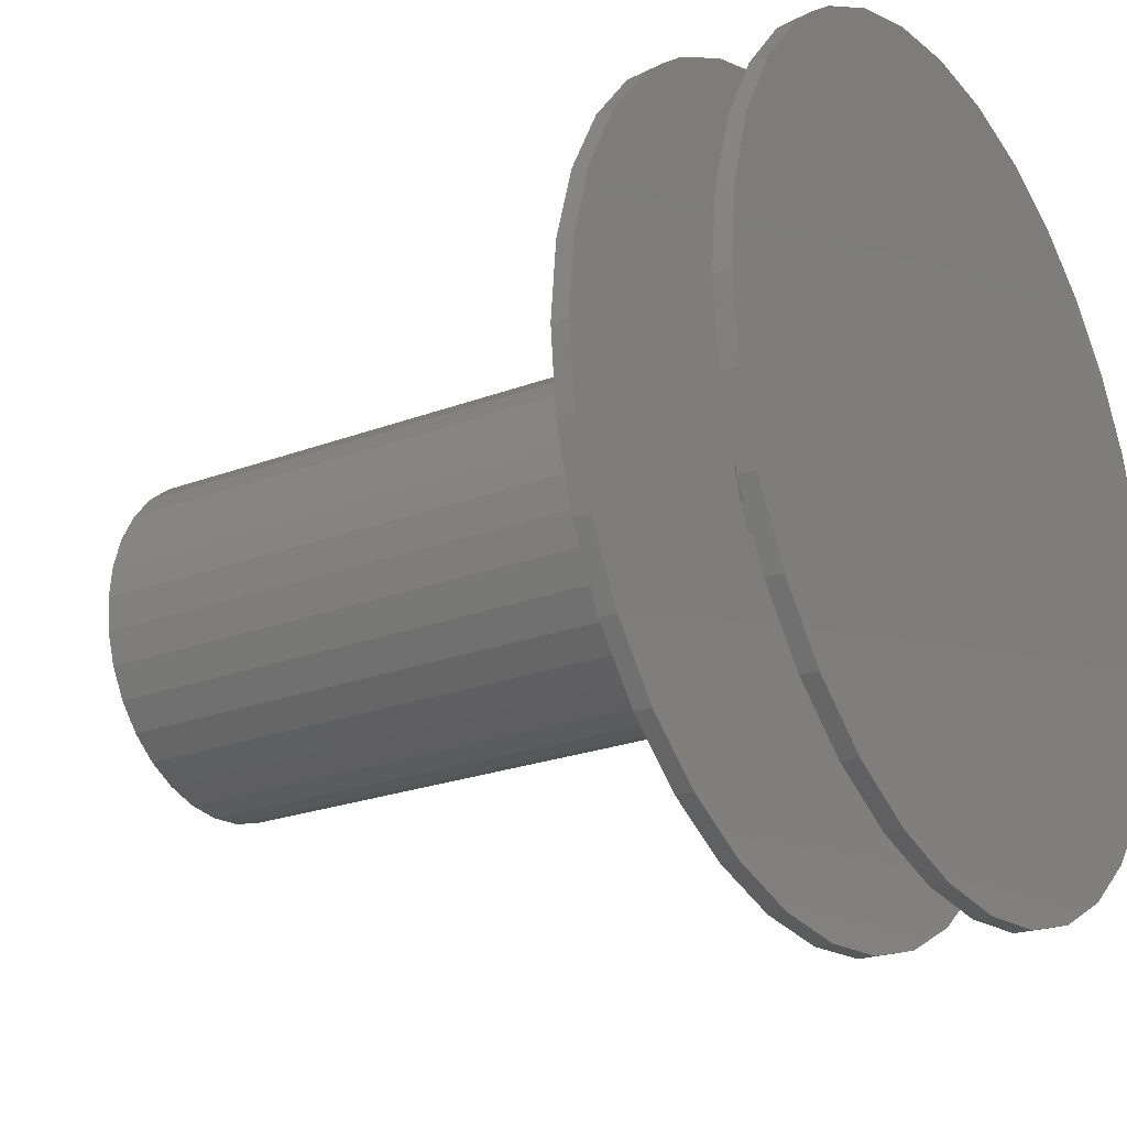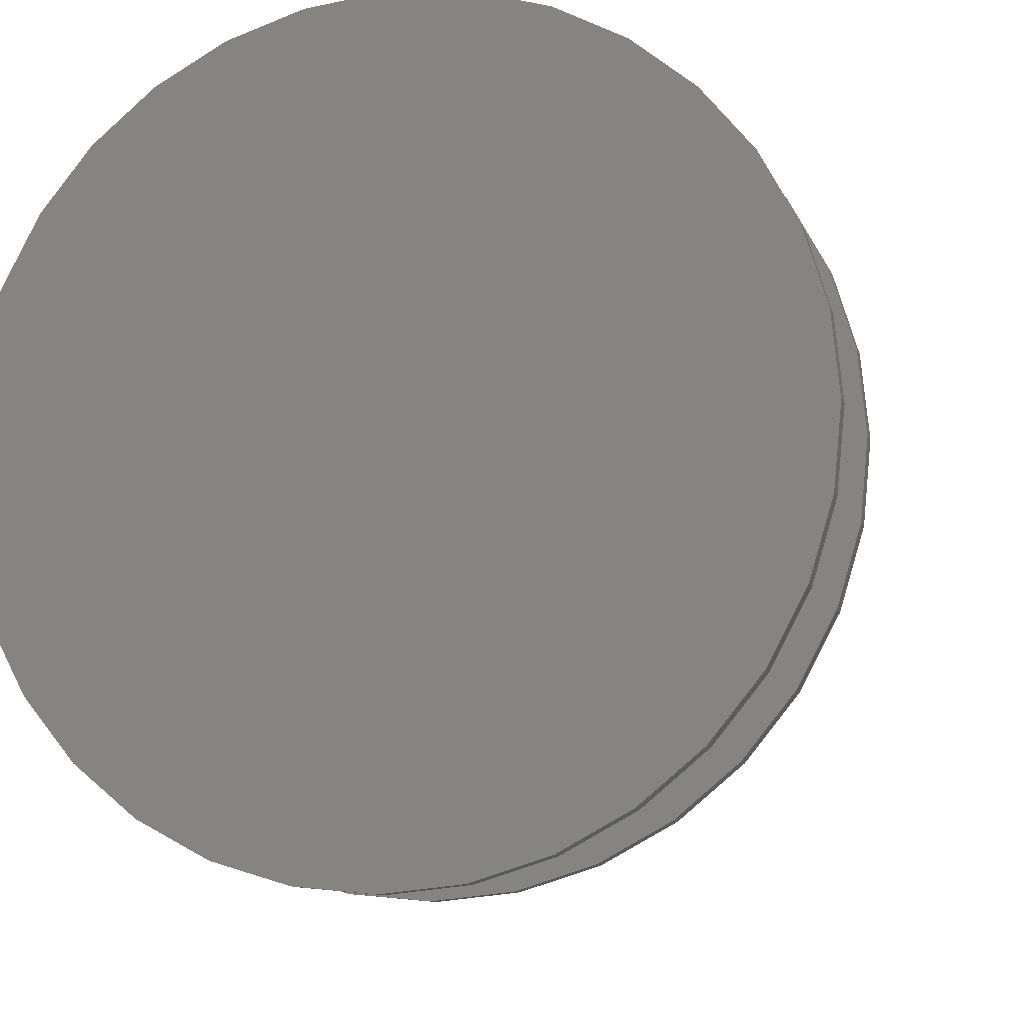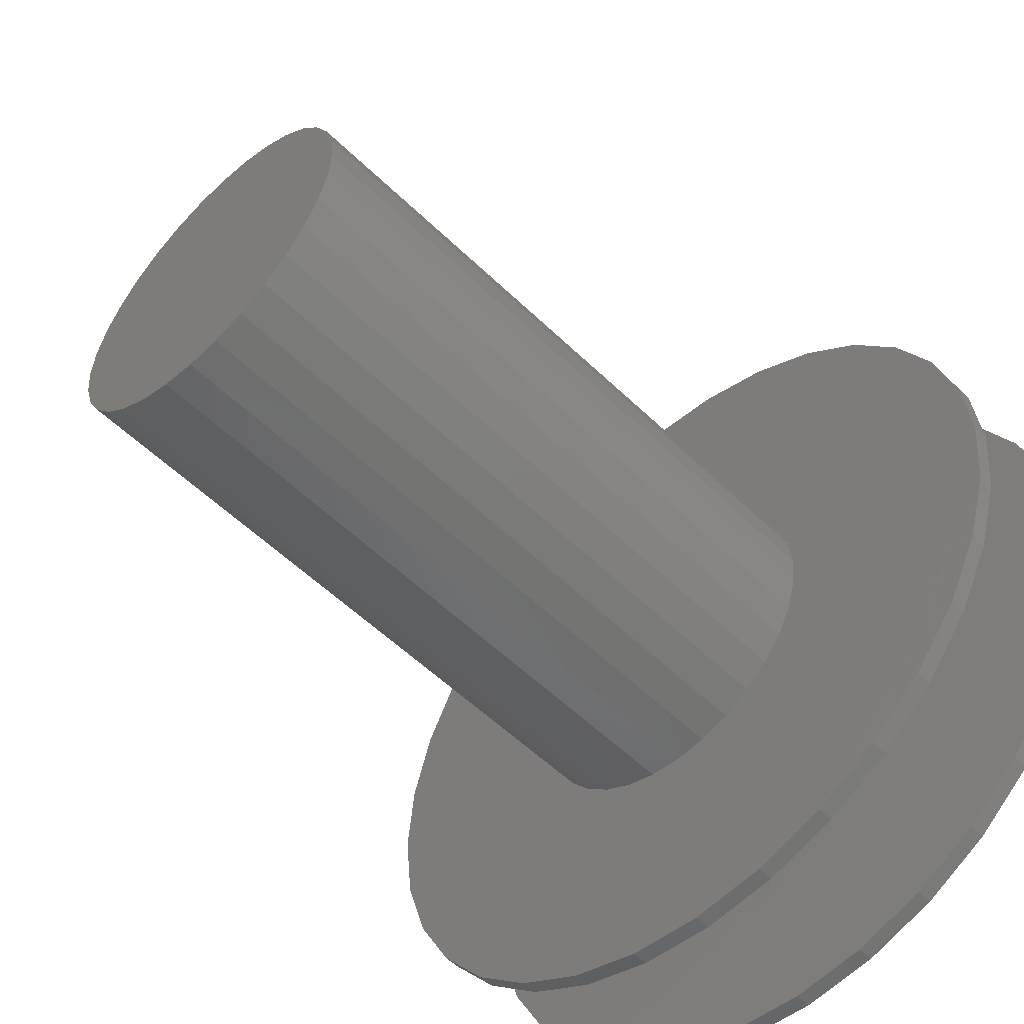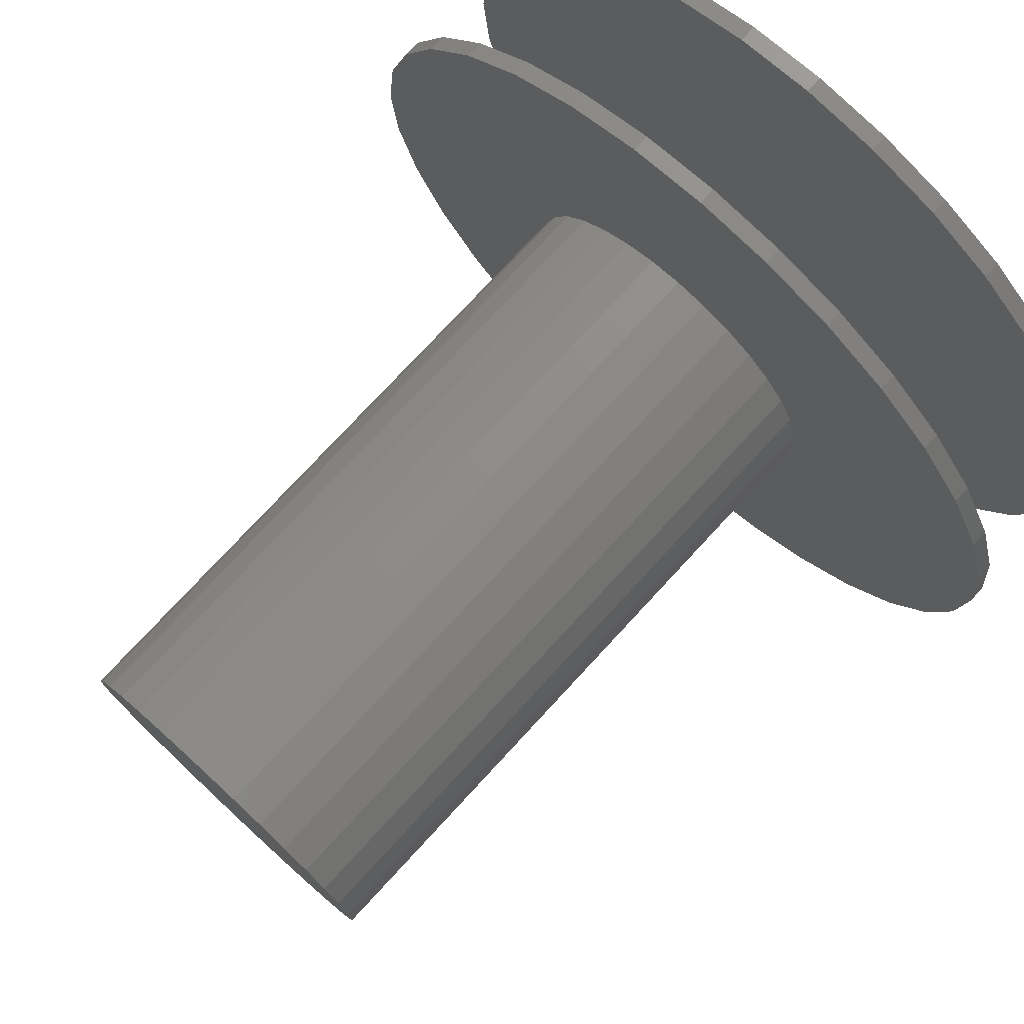
<metadata>
{"format":"stl","ext":"stl","renderer":"f3d","projection":"perspective","resolution":1024,"background":"white","views":[{"elev":-23.3,"azim":122.7,"up":"+Y"},{"elev":-10.7,"azim":-163.9,"up":"+Y"},{"elev":-54.3,"azim":44.2,"up":"+Y"},{"elev":75.8,"azim":42.7,"up":"+Y"}]}
</metadata>
<code>
# stl→obj: 256 verts, 504 faces
v -0.3589 4.53e-17 0.1328
v -0.3589 4.53e-17 0.1484
v -0.3518 0.07216 0.1328
v -0.3518 0.07216 0.1484
v -0.3307 0.1416 0.1328
v -0.3307 0.1416 0.1484
v -0.2965 0.2055 0.1328
v -0.2965 0.2055 0.1484
v -0.2505 0.2616 0.1328
v -0.2505 0.2616 0.1484
v -0.1945 0.3076 0.1328
v -0.1945 0.3076 0.1484
v -0.1305 0.3417 0.1328
v -0.1305 0.3417 0.1484
v -0.06114 0.3628 0.1328
v -0.06114 0.3628 0.1484
v 0.01102 0.3699 0.1328
v 0.01102 0.3699 0.1484
v 0.08318 0.3628 0.1328
v 0.08318 0.3628 0.1484
v 0.1526 0.3417 0.1328
v 0.1526 0.3417 0.1484
v 0.2165 0.3076 0.1328
v 0.2165 0.3076 0.1484
v 0.2726 0.2616 0.1328
v 0.2726 0.2616 0.1484
v 0.3186 0.2055 0.1328
v 0.3186 0.2055 0.1484
v 0.3528 0.1416 0.1328
v 0.3528 0.1416 0.1484
v 0.3738 0.07216 0.1328
v 0.3738 0.07216 0.1484
v 0.3809 0 0.1328
v 0.3809 0 0.1484
v -0.3589 4.53e-17 0
v -0.3589 4.53e-17 0.01562
v -0.3518 0.07216 0
v -0.3518 0.07216 0.01562
v -0.3307 0.1416 0
v -0.3307 0.1416 0.01562
v -0.2965 0.2055 0
v -0.2965 0.2055 0.01562
v -0.2505 0.2616 0
v -0.2505 0.2616 0.01562
v -0.1945 0.3076 0
v -0.1945 0.3076 0.01562
v -0.1305 0.3417 0
v -0.1305 0.3417 0.01562
v -0.06114 0.3628 0
v -0.06114 0.3628 0.01562
v 0.01102 0.3699 0
v 0.01102 0.3699 0.01562
v 0.08318 0.3628 0
v 0.08318 0.3628 0.01562
v 0.1526 0.3417 0
v 0.1526 0.3417 0.01562
v 0.2165 0.3076 0
v 0.2165 0.3076 0.01562
v 0.2726 0.2616 0
v 0.2726 0.2616 0.01562
v 0.3186 0.2055 0
v 0.3186 0.2055 0.01562
v 0.3528 0.1416 0
v 0.3528 0.1416 0.01562
v 0.3738 0.07216 0
v 0.3738 0.07216 0.01562
v 0.3809 0 0
v 0.3809 0 0.01562
v 0.3738 -0.07216 0.1328
v 0.3738 -0.07216 0.1484
v 0.3528 -0.1416 0.1328
v 0.3528 -0.1416 0.1484
v 0.3186 -0.2055 0.1328
v 0.3186 -0.2055 0.1484
v 0.2726 -0.2616 0.1328
v 0.2726 -0.2616 0.1484
v 0.2165 -0.3076 0.1328
v 0.2165 -0.3076 0.1484
v 0.1526 -0.3417 0.1328
v 0.1526 -0.3417 0.1484
v 0.08318 -0.3628 0.1328
v 0.08318 -0.3628 0.1484
v 0.01102 -0.3699 0.1328
v 0.01102 -0.3699 0.1484
v -0.06114 -0.3628 0.1328
v -0.06114 -0.3628 0.1484
v -0.1305 -0.3417 0.1328
v -0.1305 -0.3417 0.1484
v -0.1945 -0.3076 0.1328
v -0.1945 -0.3076 0.1484
v -0.2505 -0.2616 0.1328
v -0.2505 -0.2616 0.1484
v -0.2965 -0.2055 0.1328
v -0.2965 -0.2055 0.1484
v -0.3307 -0.1416 0.1328
v -0.3307 -0.1416 0.1484
v -0.3518 -0.07216 0.1328
v -0.3518 -0.07216 0.1484
v 0.3738 -0.07216 0
v 0.3738 -0.07216 0.01562
v 0.3528 -0.1416 0
v 0.3528 -0.1416 0.01562
v 0.3186 -0.2055 0
v 0.3186 -0.2055 0.01562
v 0.2726 -0.2616 0
v 0.2726 -0.2616 0.01562
v 0.2165 -0.3076 0
v 0.2165 -0.3076 0.01562
v 0.1526 -0.3417 0
v 0.1526 -0.3417 0.01562
v 0.08318 -0.3628 0
v 0.08318 -0.3628 0.01562
v 0.01102 -0.3699 0
v 0.01102 -0.3699 0.01562
v -0.06114 -0.3628 0
v -0.06114 -0.3628 0.01562
v -0.1305 -0.3417 0
v -0.1305 -0.3417 0.01562
v -0.1945 -0.3076 0
v -0.1945 -0.3076 0.01562
v -0.2505 -0.2616 0
v -0.2505 -0.2616 0.01562
v -0.2965 -0.2055 0
v -0.2965 -0.2055 0.01562
v -0.3307 -0.1416 0
v -0.3307 -0.1416 0.01562
v -0.3518 -0.07216 0
v -0.3518 -0.07216 0.01562
v -0.07509 0.1183 0.1328
v -0.09665 0.1006 0.1328
v -0.1143 0.07904 0.1328
v -0.1275 -0.05444 0.1328
v -0.1356 -0.02776 0.1328
v -0.1143 -0.07904 0.1328
v 0.1045 0.1006 0.1328
v 0.08299 0.1183 0.1328
v 0.1222 0.07904 0.1328
v 0.1354 -0.05444 0.1328
v 0.1435 -0.02776 0.1328
v 0.1222 -0.07904 0.1328
v 0.1462 0 0.1328
v 0.1435 0.02776 0.1328
v 0.1354 0.05444 0.1328
v -0.1275 0.05444 0.1328
v -0.1356 0.02776 0.1328
v -0.1383 1.742e-17 0.1328
v 0.003947 0.1423 0.1328
v 0.0317 0.1395 0.1328
v -0.02381 0.1395 0.1328
v -0.0505 0.1314 0.1328
v -0.09665 -0.1006 0.1328
v -0.07509 -0.1183 0.1328
v -0.0505 -0.1314 0.1328
v -0.02381 -0.1395 0.1328
v 0.003947 -0.1423 0.1328
v 0.05839 0.1314 0.1328
v 0.0317 -0.1395 0.1328
v 0.05839 -0.1314 0.1328
v 0.08299 -0.1183 0.1328
v 0.1045 -0.1006 0.1328
v 0.003947 0.1423 0.7344
v 0.0317 0.1395 0.7344
v -0.02381 0.1395 0.7344
v -0.0505 0.1314 0.7344
v 0.05839 0.1314 0.7344
v 0.0317 -0.1395 0.7344
v -0.02381 -0.1395 0.7344
v 0.05839 -0.1314 0.7344
v 0.003947 -0.1423 0.7344
v -0.0505 -0.1314 0.7344
v -0.07509 -0.1183 0.7344
v 0.08299 -0.1183 0.7344
v -0.09665 -0.1006 0.7344
v 0.1045 -0.1006 0.7344
v -0.1143 -0.07904 0.7344
v 0.1222 -0.07904 0.7344
v -0.1275 -0.05444 0.7344
v 0.1354 -0.05444 0.7344
v -0.1356 -0.02776 0.7344
v 0.1435 -0.02776 0.7344
v -0.1383 1.742e-17 0.7344
v 0.1462 0 0.7344
v -0.1356 0.02776 0.7344
v 0.1435 0.02776 0.7344
v -0.1275 0.05444 0.7344
v 0.1354 0.05444 0.7344
v -0.1143 0.07904 0.7344
v 0.1222 0.07904 0.7344
v -0.09665 0.1006 0.7344
v 0.1045 0.1006 0.7344
v -0.07509 0.1183 0.7344
v 0.08299 0.1183 0.7344
v -0.1077 0.1116 0.1484
v -0.1273 0.08772 0.1484
v -0.1539 1.934e-17 0.1484
v -0.1509 0.0308 0.1484
v -0.1273 -0.08772 0.1484
v -0.1077 -0.1116 0.1484
v -0.08377 -0.1313 0.1484
v -0.05648 -0.1459 0.1484
v 0.1156 0.1116 0.1484
v 0.1352 0.08772 0.1484
v 0.1498 0.06042 0.1484
v 0.1156 -0.1116 0.1484
v 0.09167 -0.1313 0.1484
v 0.06437 -0.1459 0.1484
v 0.03475 -0.1549 0.1484
v 0.003947 0.1579 0.1484
v 0.03475 0.1549 0.1484
v -0.05648 0.1459 0.1484
v -0.02686 0.1549 0.1484
v -0.1419 -0.06042 0.1484
v -0.1509 -0.0308 0.1484
v 0.003947 -0.1579 0.1484
v -0.02686 -0.1549 0.1484
v -0.08377 0.1313 0.1484
v -0.1419 0.06042 0.1484
v 0.09167 0.1313 0.1484
v 0.06437 0.1459 0.1484
v 0.1588 0.0308 0.1484
v 0.1618 0 0.1484
v 0.1588 -0.0308 0.1484
v 0.1498 -0.06042 0.1484
v 0.1352 -0.08772 0.1484
v -0.1539 1.934e-17 0.75
v -0.1509 0.0308 0.75
v -0.1419 0.06042 0.75
v -0.1273 0.08772 0.75
v -0.1077 0.1116 0.75
v -0.08377 0.1313 0.75
v -0.05648 0.1459 0.75
v -0.02686 0.1549 0.75
v 0.003947 0.1579 0.75
v 0.03475 0.1549 0.75
v 0.06437 0.1459 0.75
v 0.09167 0.1313 0.75
v 0.1156 0.1116 0.75
v 0.1352 0.08772 0.75
v 0.1498 0.06042 0.75
v 0.1588 0.0308 0.75
v 0.1618 0 0.75
v 0.1588 -0.0308 0.75
v 0.1498 -0.06042 0.75
v 0.1352 -0.08772 0.75
v 0.1156 -0.1116 0.75
v 0.09167 -0.1313 0.75
v 0.06437 -0.1459 0.75
v 0.03475 -0.1549 0.75
v 0.003947 -0.1579 0.75
v -0.02686 -0.1549 0.75
v -0.05648 -0.1459 0.75
v -0.08377 -0.1313 0.75
v -0.1077 -0.1116 0.75
v -0.1273 -0.08772 0.75
v -0.1419 -0.06042 0.75
v -0.1509 -0.0308 0.75
f 1 2 3
f 3 2 4
f 3 4 5
f 5 4 6
f 5 6 7
f 7 6 8
f 7 8 9
f 9 8 10
f 9 10 11
f 11 10 12
f 11 12 13
f 13 12 14
f 13 14 15
f 15 14 16
f 15 16 17
f 17 16 18
f 17 18 19
f 19 18 20
f 19 20 21
f 21 20 22
f 21 22 23
f 23 22 24
f 23 24 25
f 25 24 26
f 25 26 27
f 27 26 28
f 27 28 29
f 29 28 30
f 29 30 31
f 31 30 32
f 31 32 33
f 33 32 34
f 35 36 37
f 37 36 38
f 37 38 39
f 39 38 40
f 39 40 41
f 41 40 42
f 41 42 43
f 43 42 44
f 43 44 45
f 45 44 46
f 45 46 47
f 47 46 48
f 47 48 49
f 49 48 50
f 49 50 51
f 51 50 52
f 51 52 53
f 53 52 54
f 53 54 55
f 55 54 56
f 55 56 57
f 57 56 58
f 57 58 59
f 59 58 60
f 59 60 61
f 61 60 62
f 61 62 63
f 63 62 64
f 63 64 65
f 65 64 66
f 65 66 67
f 67 66 68
f 33 34 69
f 69 34 70
f 69 70 71
f 71 70 72
f 71 72 73
f 73 72 74
f 73 74 75
f 75 74 76
f 75 76 77
f 77 76 78
f 77 78 79
f 79 78 80
f 79 80 81
f 81 80 82
f 81 82 83
f 83 82 84
f 83 84 85
f 85 84 86
f 85 86 87
f 87 86 88
f 87 88 89
f 89 88 90
f 89 90 91
f 91 90 92
f 91 92 93
f 93 92 94
f 93 94 95
f 95 94 96
f 95 96 97
f 97 96 98
f 97 98 1
f 1 98 2
f 67 68 99
f 99 68 100
f 99 100 101
f 101 100 102
f 101 102 103
f 103 102 104
f 103 104 105
f 105 104 106
f 105 106 107
f 107 106 108
f 107 108 109
f 109 108 110
f 109 110 111
f 111 110 112
f 111 112 113
f 113 112 114
f 113 114 115
f 115 114 116
f 115 116 117
f 117 116 118
f 117 118 119
f 119 118 120
f 119 120 121
f 121 120 122
f 121 122 123
f 123 122 124
f 123 124 125
f 125 124 126
f 125 126 127
f 127 126 128
f 127 128 35
f 35 128 36
f 3 129 130
f 130 131 3
f 132 97 133
f 134 97 132
f 135 136 31
f 137 135 31
f 138 139 69
f 69 140 138
f 33 69 139
f 33 139 141
f 33 141 142
f 33 142 143
f 33 143 137
f 33 137 31
f 1 3 131
f 1 131 144
f 1 144 145
f 1 145 146
f 1 146 133
f 1 133 97
f 147 5 7
f 147 7 9
f 147 9 11
f 147 11 13
f 147 13 15
f 147 15 17
f 147 17 19
f 147 19 21
f 147 21 23
f 147 23 25
f 147 25 27
f 147 27 29
f 147 29 148
f 5 147 149
f 5 149 150
f 5 150 129
f 5 129 3
f 95 97 134
f 95 134 151
f 95 151 152
f 95 152 153
f 95 153 154
f 95 154 155
f 95 155 93
f 155 71 73
f 155 73 75
f 155 75 77
f 155 77 79
f 155 79 81
f 155 81 83
f 155 83 85
f 155 85 87
f 155 87 89
f 155 89 91
f 155 91 93
f 29 31 136
f 29 136 156
f 29 156 148
f 71 155 157
f 71 157 158
f 71 158 159
f 71 159 160
f 71 160 140
f 71 140 69
f 50 54 52
f 54 50 56
f 56 50 48
f 56 48 58
f 58 48 46
f 58 46 60
f 60 46 44
f 60 44 62
f 62 44 42
f 62 42 64
f 64 42 40
f 64 40 66
f 66 40 38
f 66 38 68
f 68 38 36
f 68 36 100
f 100 36 128
f 100 128 102
f 102 128 126
f 102 126 104
f 104 126 124
f 104 124 106
f 106 124 122
f 106 122 108
f 108 122 120
f 108 120 110
f 110 120 118
f 110 118 112
f 112 118 116
f 112 116 114
f 161 162 163
f 164 163 162
f 165 164 162
f 166 167 168
f 169 167 166
f 167 170 168
f 168 170 171
f 168 171 172
f 172 171 173
f 172 173 174
f 174 173 175
f 174 175 176
f 176 175 177
f 176 177 178
f 178 177 179
f 178 179 180
f 180 179 181
f 180 181 182
f 182 181 183
f 182 183 184
f 184 183 185
f 184 185 186
f 186 185 187
f 186 187 188
f 188 187 189
f 188 189 190
f 190 189 191
f 190 191 192
f 192 191 164
f 192 164 165
f 155 166 157
f 157 166 168
f 157 168 158
f 158 168 172
f 158 172 159
f 159 172 174
f 159 174 160
f 160 174 176
f 160 176 140
f 140 176 178
f 140 178 138
f 138 178 180
f 138 180 139
f 139 180 182
f 139 182 141
f 166 155 169
f 169 155 154
f 169 154 167
f 167 154 153
f 167 153 170
f 170 153 152
f 170 152 171
f 171 152 151
f 171 151 173
f 173 151 134
f 173 134 175
f 175 134 132
f 175 132 177
f 177 132 133
f 177 133 179
f 179 133 146
f 179 146 181
f 147 163 149
f 149 163 164
f 149 164 150
f 150 164 191
f 150 191 129
f 129 191 189
f 129 189 130
f 130 189 187
f 130 187 131
f 131 187 185
f 131 185 144
f 144 185 183
f 144 183 145
f 145 183 181
f 145 181 146
f 163 147 161
f 161 147 148
f 161 148 162
f 162 148 156
f 162 156 165
f 165 156 136
f 165 136 192
f 192 136 135
f 192 135 190
f 190 135 137
f 190 137 188
f 188 137 143
f 188 143 186
f 186 143 142
f 186 142 184
f 184 142 141
f 184 141 182
f 51 53 49
f 113 115 111
f 111 115 117
f 111 117 109
f 109 117 119
f 109 119 107
f 107 119 121
f 107 121 105
f 105 121 123
f 105 123 103
f 103 123 125
f 103 125 101
f 101 125 127
f 101 127 99
f 99 127 35
f 99 35 67
f 67 35 37
f 67 37 65
f 65 37 39
f 65 39 63
f 63 39 41
f 63 41 61
f 61 41 43
f 61 43 59
f 59 43 45
f 59 45 57
f 57 45 47
f 57 47 55
f 55 47 49
f 55 49 53
f 193 4 194
f 195 196 2
f 197 96 198
f 199 198 96
f 199 96 200
f 32 201 202
f 202 203 32
f 72 204 205
f 205 206 72
f 74 72 206
f 74 206 207
f 208 209 28
f 208 28 26
f 208 26 24
f 208 24 22
f 208 22 20
f 208 20 18
f 208 18 16
f 208 16 14
f 208 14 12
f 208 12 10
f 208 10 8
f 8 6 210
f 8 210 211
f 8 211 208
f 98 96 197
f 98 197 212
f 98 212 213
f 98 213 195
f 98 195 2
f 214 94 92
f 214 92 90
f 214 90 88
f 214 88 86
f 214 86 84
f 214 84 82
f 214 82 80
f 214 80 78
f 214 78 76
f 214 76 74
f 214 74 207
f 94 214 215
f 94 215 200
f 94 200 96
f 4 193 6
f 6 193 216
f 6 216 210
f 2 196 4
f 4 196 217
f 4 217 194
f 201 32 218
f 218 32 30
f 218 30 219
f 219 30 28
f 219 28 209
f 32 203 34
f 34 203 220
f 34 220 221
f 34 221 70
f 70 221 222
f 70 222 223
f 70 223 72
f 72 223 224
f 72 224 204
f 195 225 196
f 196 225 226
f 196 226 217
f 217 226 227
f 217 227 194
f 194 227 228
f 194 228 193
f 193 228 229
f 193 229 216
f 216 229 230
f 216 230 210
f 210 230 231
f 210 231 211
f 211 231 232
f 211 232 208
f 208 232 233
f 208 233 209
f 209 233 234
f 209 234 219
f 219 234 235
f 219 235 218
f 218 235 236
f 218 236 201
f 201 236 237
f 201 237 202
f 202 237 238
f 202 238 203
f 203 238 239
f 203 239 220
f 220 239 240
f 220 240 221
f 221 240 241
f 221 241 222
f 222 241 242
f 222 242 223
f 223 242 243
f 223 243 224
f 224 243 244
f 224 244 204
f 204 244 245
f 204 245 205
f 205 245 246
f 205 246 206
f 206 246 247
f 206 247 207
f 207 247 248
f 207 248 214
f 214 248 249
f 214 249 215
f 215 249 250
f 215 250 200
f 200 250 251
f 200 251 199
f 199 251 252
f 199 252 198
f 198 252 253
f 198 253 197
f 197 253 254
f 197 254 212
f 212 254 255
f 212 255 213
f 213 255 256
f 213 256 195
f 195 256 225
f 232 234 233
f 234 232 231
f 234 231 235
f 247 250 248
f 248 250 249
f 235 231 236
f 236 231 230
f 236 230 237
f 237 230 229
f 237 229 238
f 238 229 228
f 238 228 239
f 239 228 227
f 239 227 240
f 240 227 226
f 240 226 241
f 241 226 225
f 241 225 242
f 242 225 256
f 242 256 243
f 243 256 255
f 243 255 244
f 244 255 254
f 244 254 245
f 245 254 253
f 245 253 246
f 246 253 252
f 246 252 247
f 247 252 251
f 247 251 250

</code>
